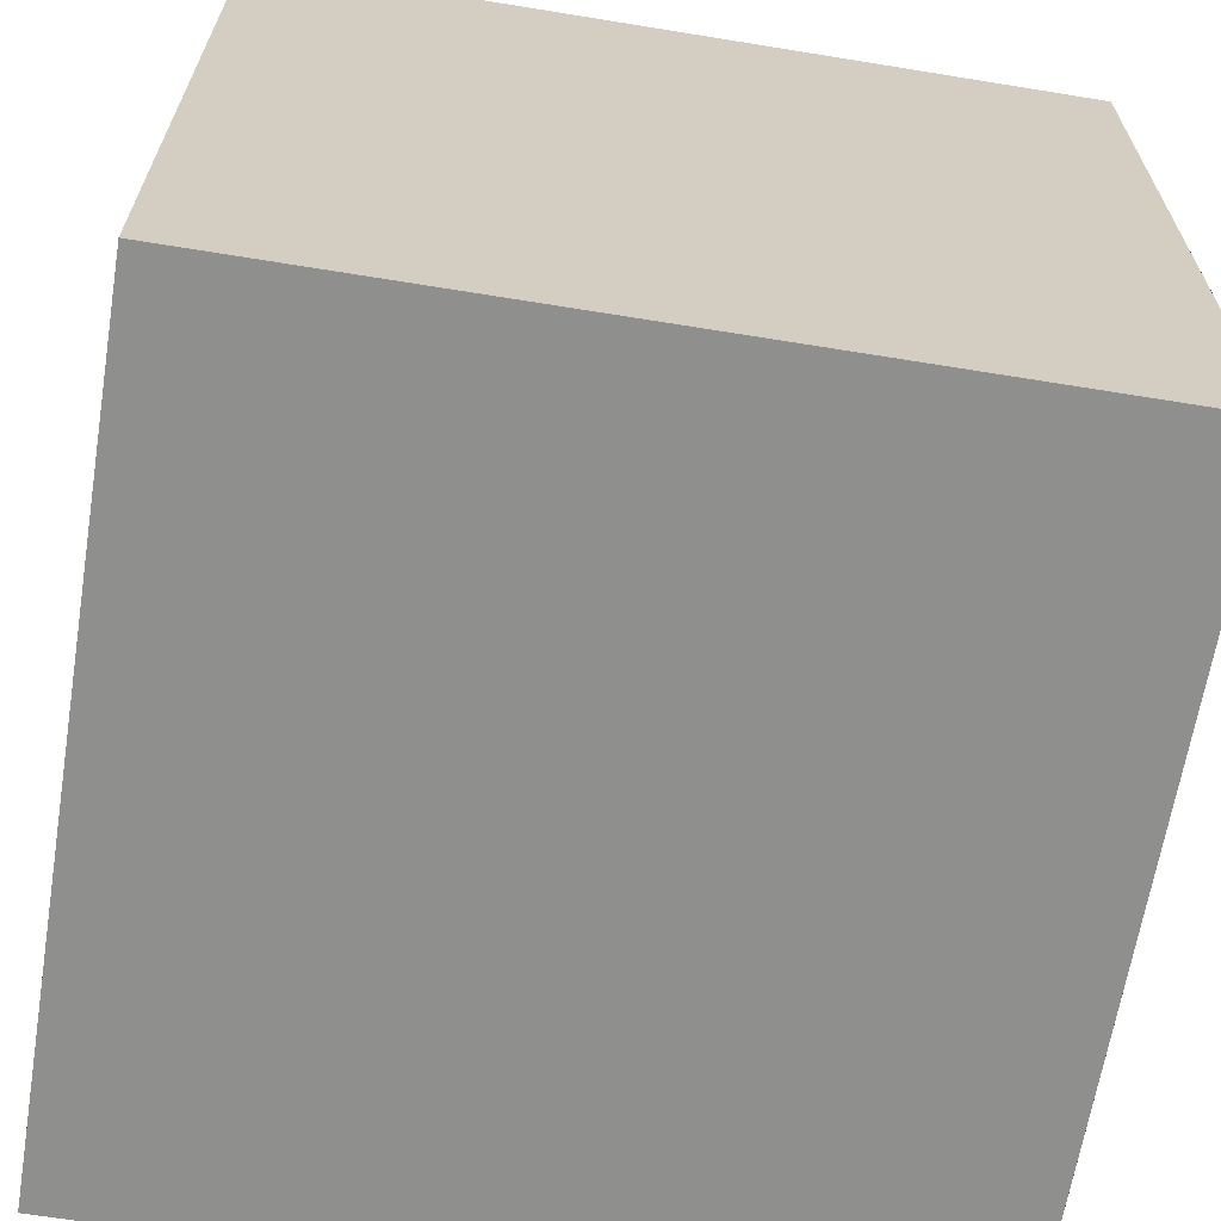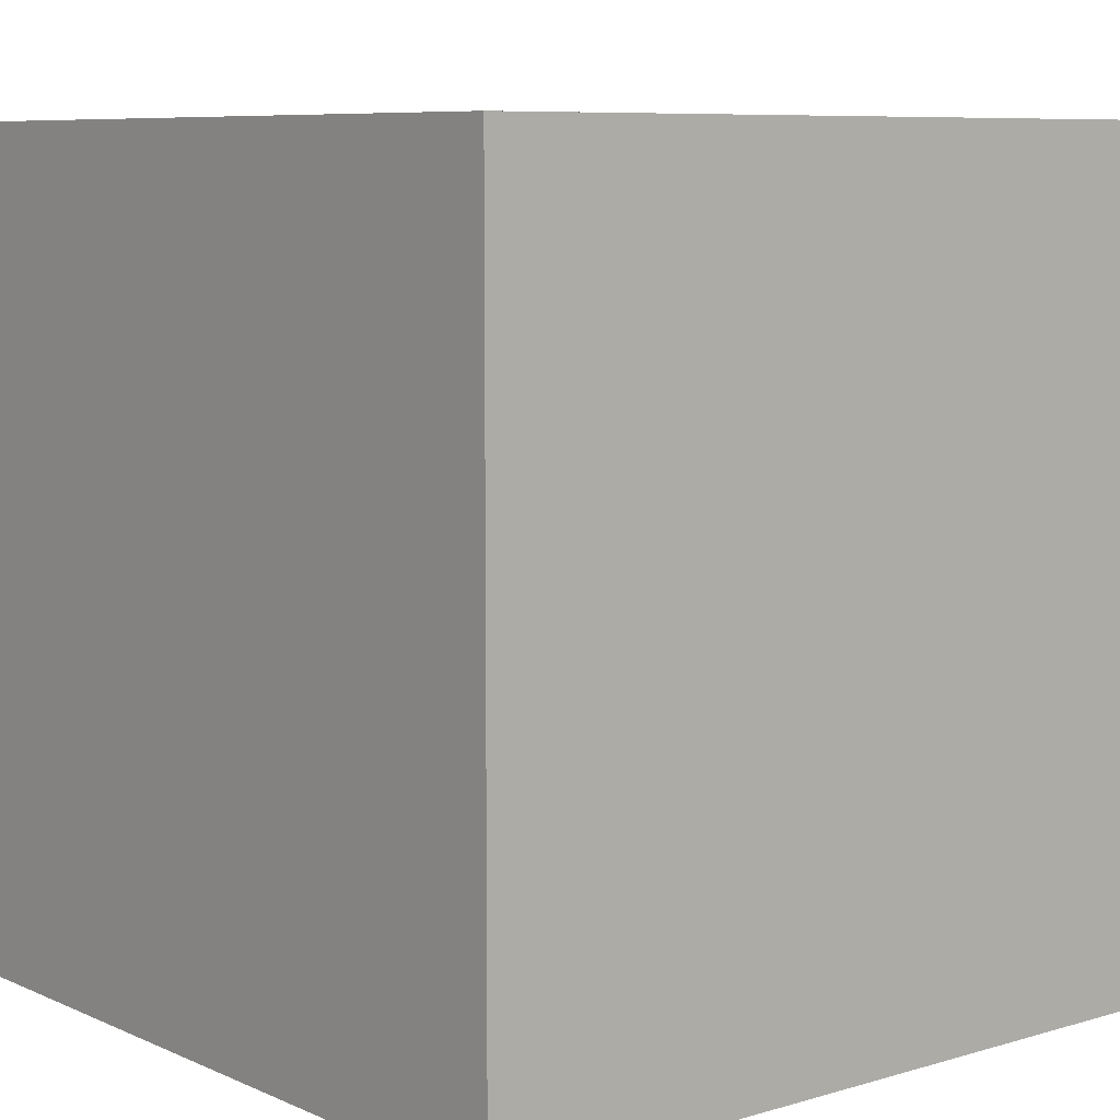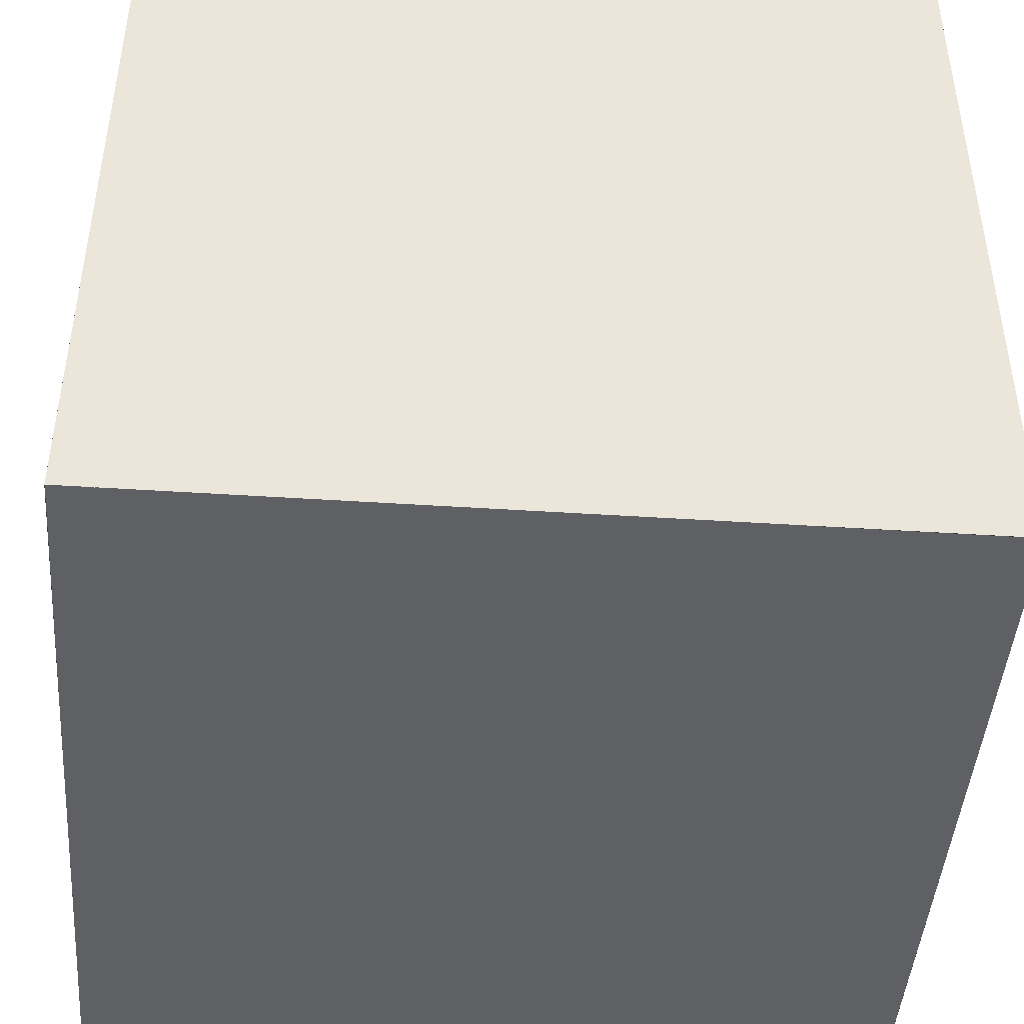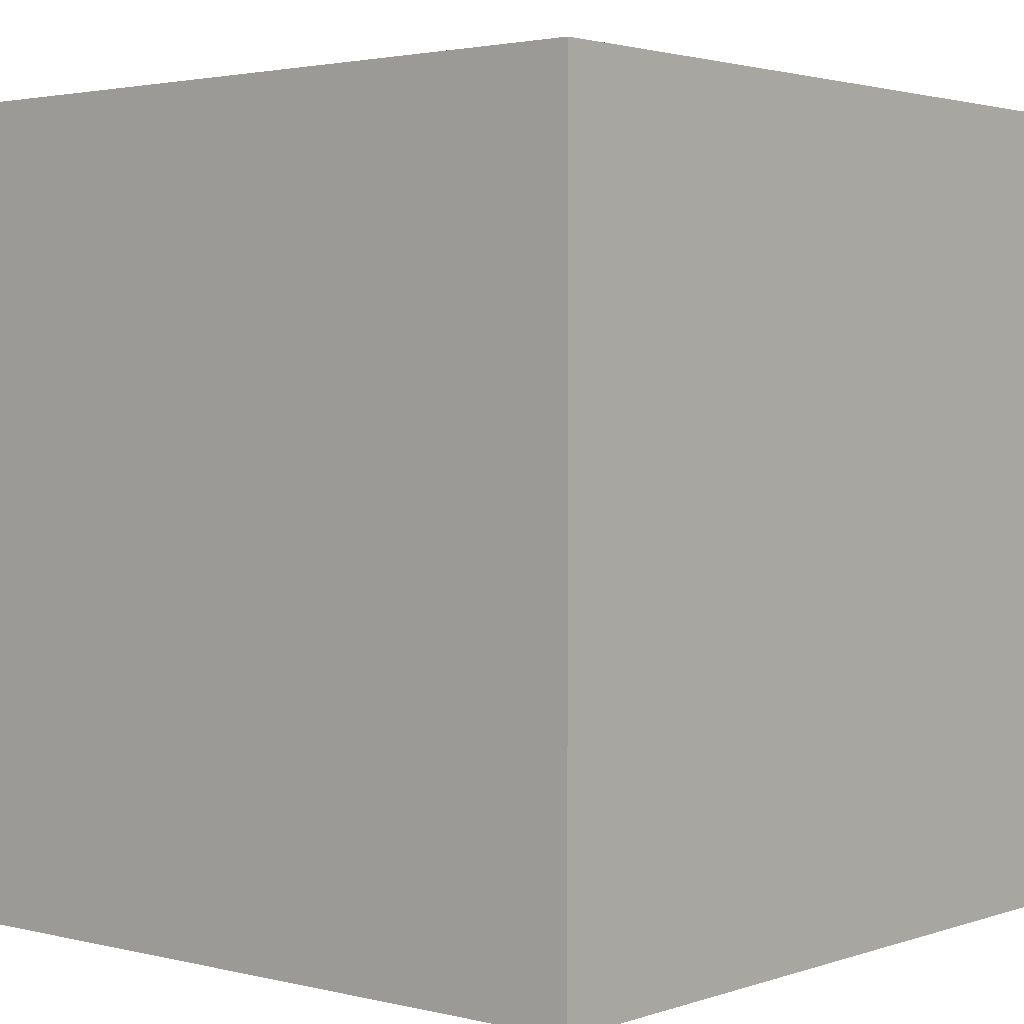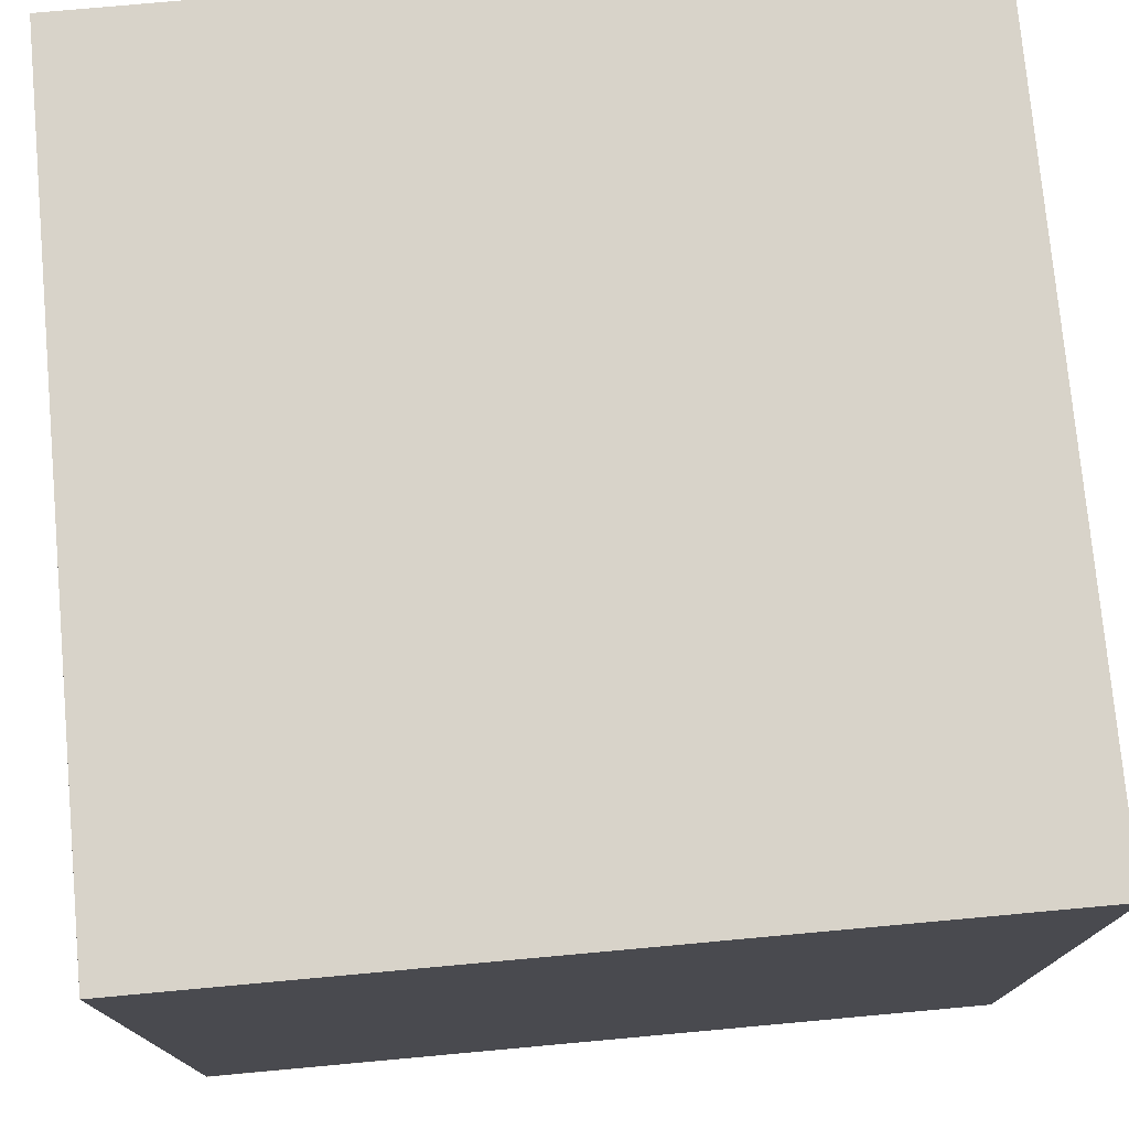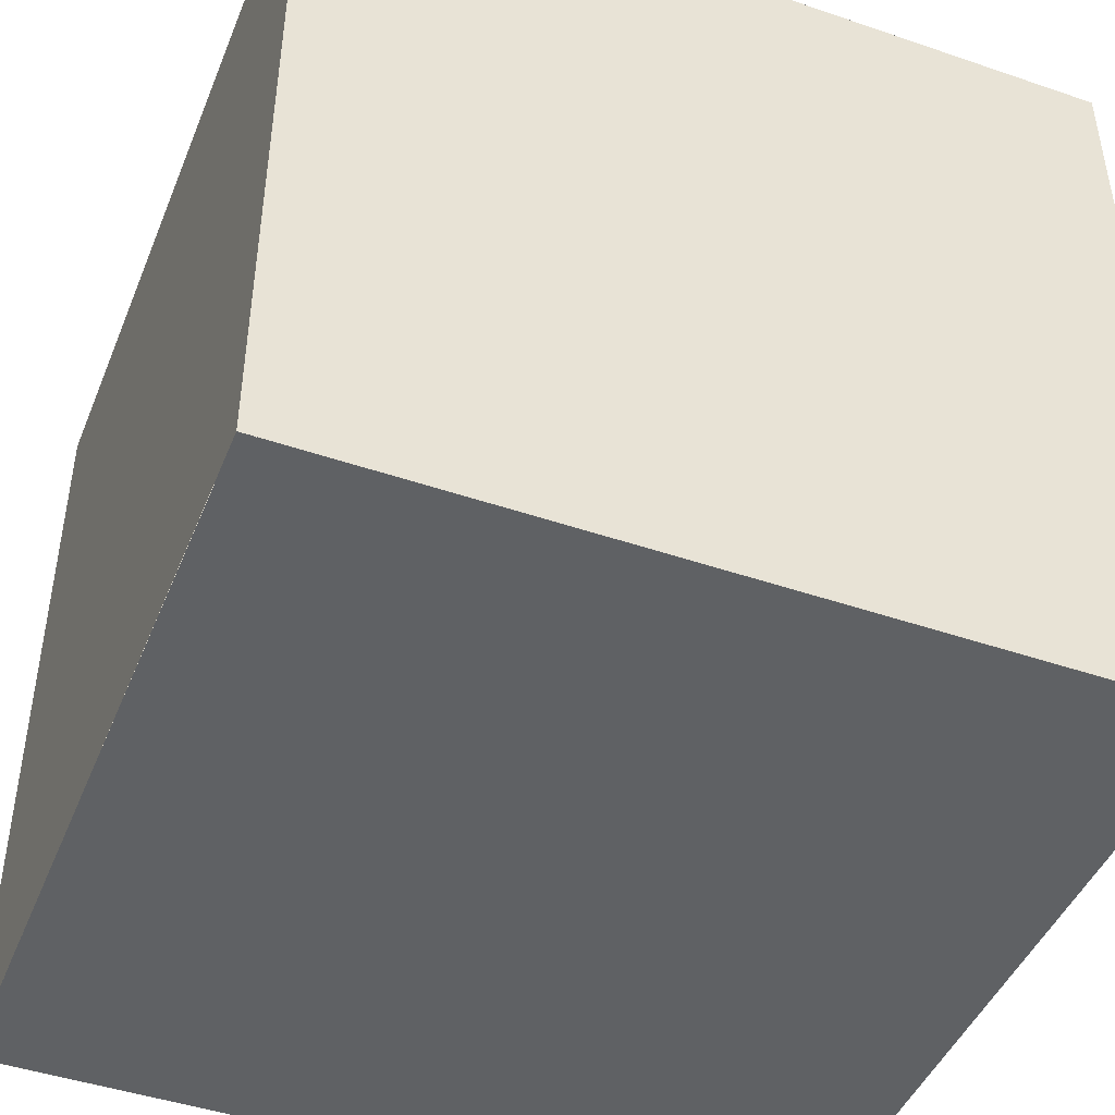
<metadata>
{"format":"obj","ext":"obj","renderer":"f3d","projection":"perspective","resolution":1024,"background":"white","views":[{"elev":-65.3,"azim":-99.3,"up":"+Z"},{"elev":7.8,"azim":-129.5,"up":"+Z"},{"elev":-45.1,"azim":175.7,"up":"+Y"},{"elev":2.4,"azim":-139.5,"up":"+Y"},{"elev":76.0,"azim":174.8,"up":"+Y"},{"elev":-45.4,"azim":158.5,"up":"+Y"}]}
</metadata>
<code>
o Plane.001
v 1000 -999.5 -1000
v 1000 -1000 999.5
v 1000 1000 -999.5
v 1000 999.5 1000
f 2 3 1
f 2 4 3
o Plane.002
v -1000 -1000 -1000
v 1000 -1000 -1000
v -1000 1000 -1000
v 1000 1000 -1000
f 6 7 5
f 6 8 7
o Plane.003
v 1000 -1000 1000
v -1000 -1000 1000
v 1000 1000 1000
v -1000 1000 1000
f 10 11 9
f 10 12 11
o Plane.004
v 1000 1000 -1000
v 1000 1000 1000
v -1000 1000 -1000
v -1000 1000 1000
f 14 15 13
f 14 16 15
o Plane.005
v -1000 -1000 1000
v -1000 -1000 -1000
v -1000 1000 1000
v -1000 1000 -1000
f 18 19 17
f 18 20 19
o Plane.006
v -1001 -1000 -999.2
v -999.2 -1000 1001
v 999.2 -1000 -1001
v 1001 -1000 999.2
f 22 23 21
f 22 24 23

</code>
